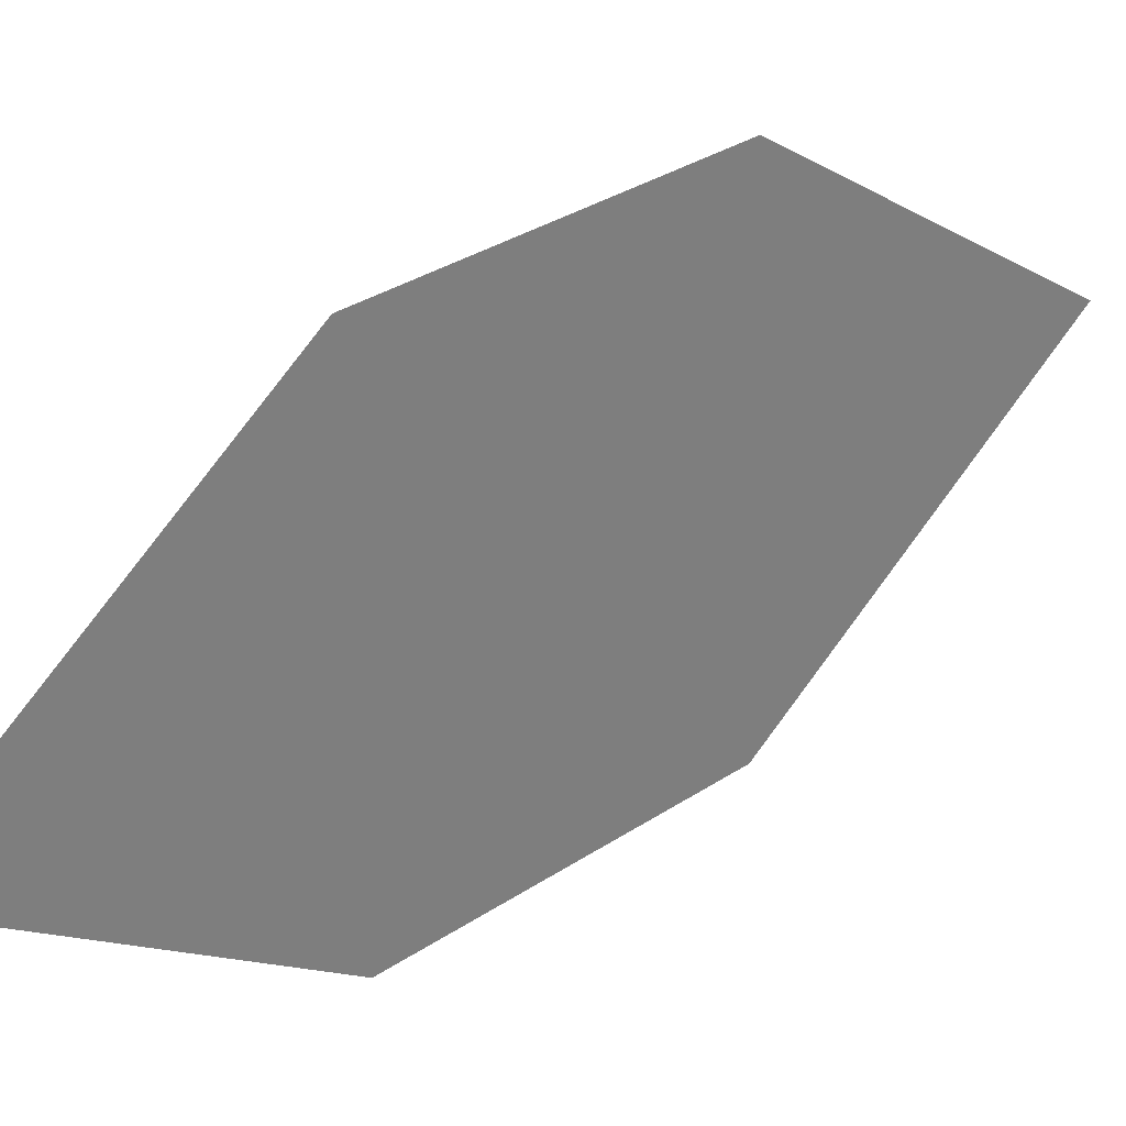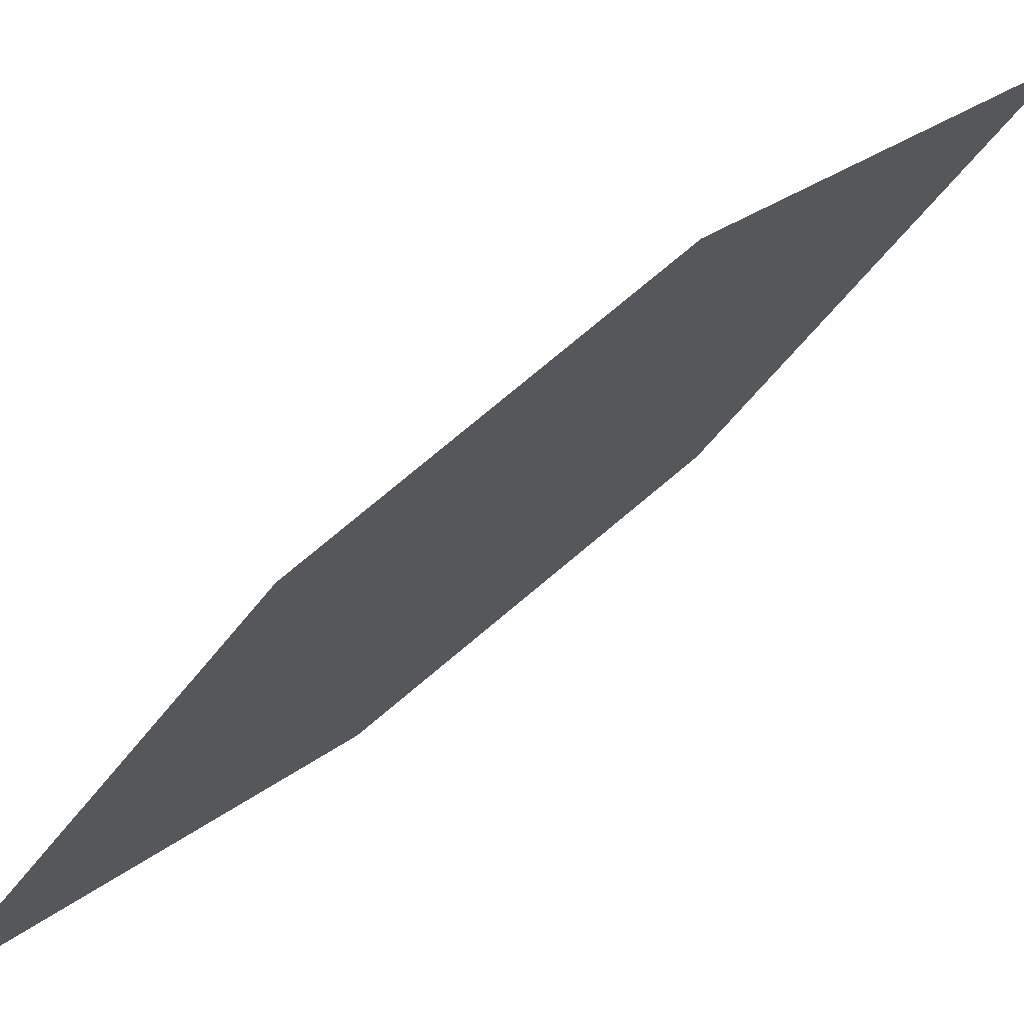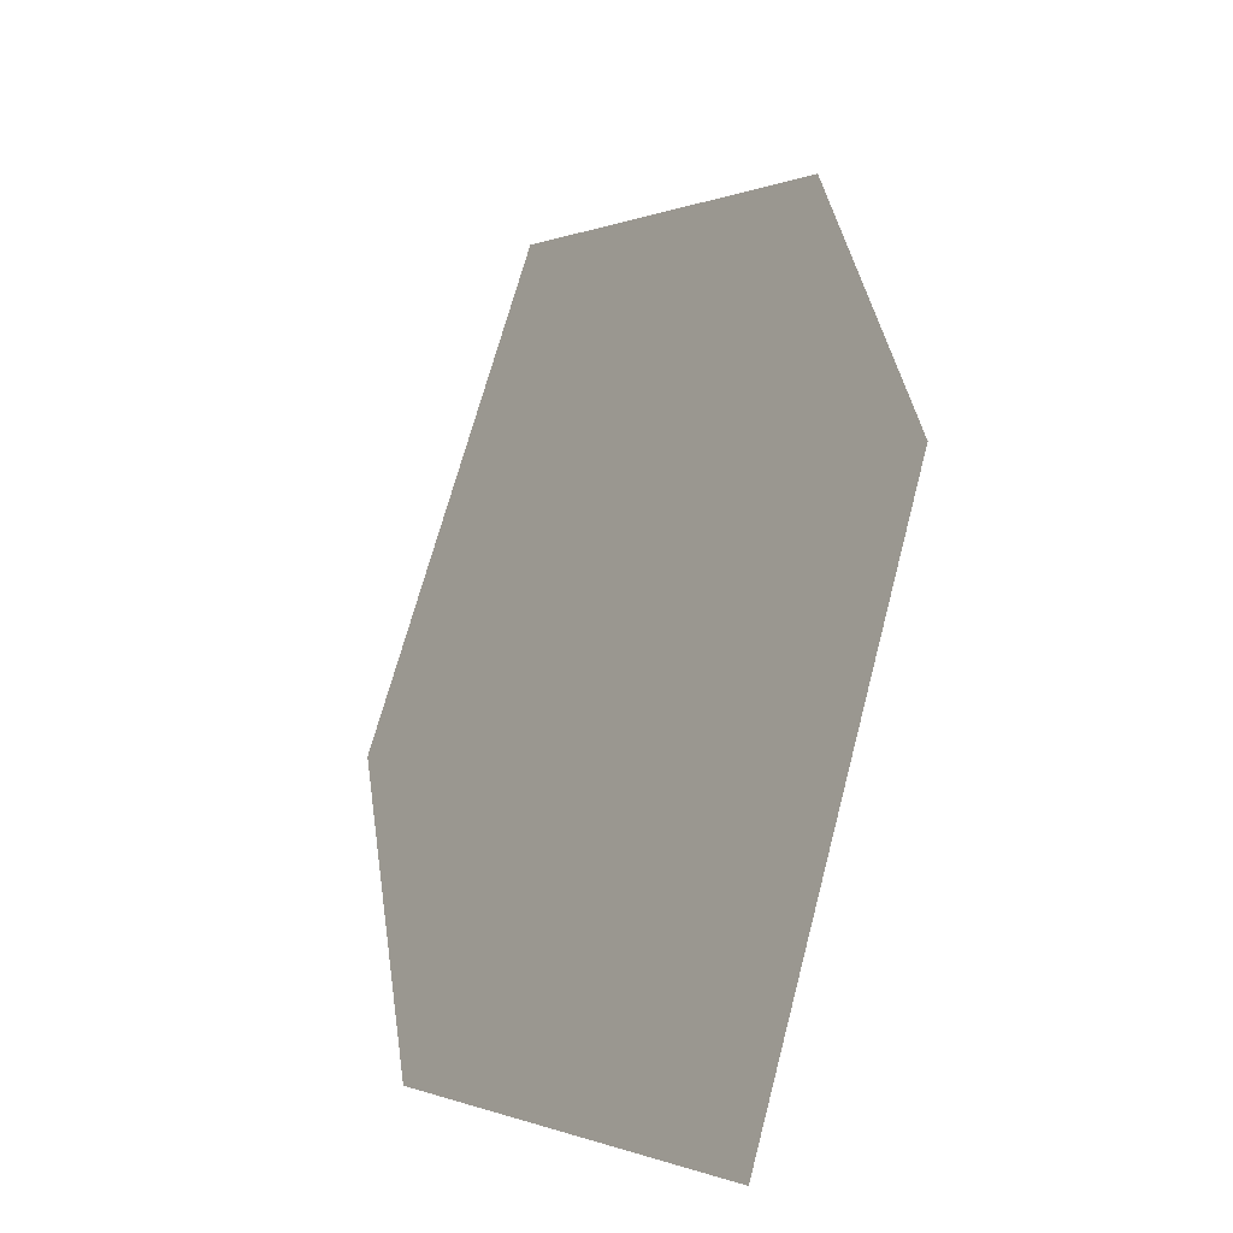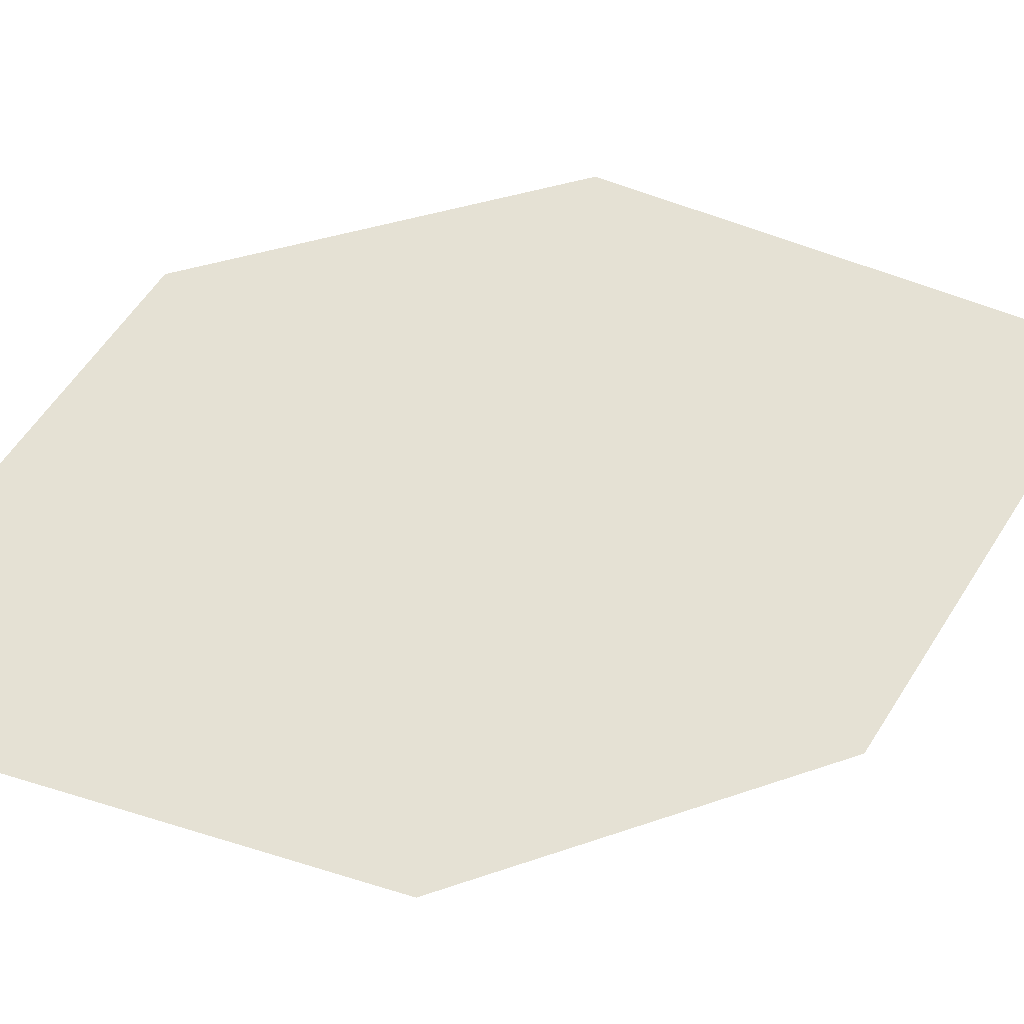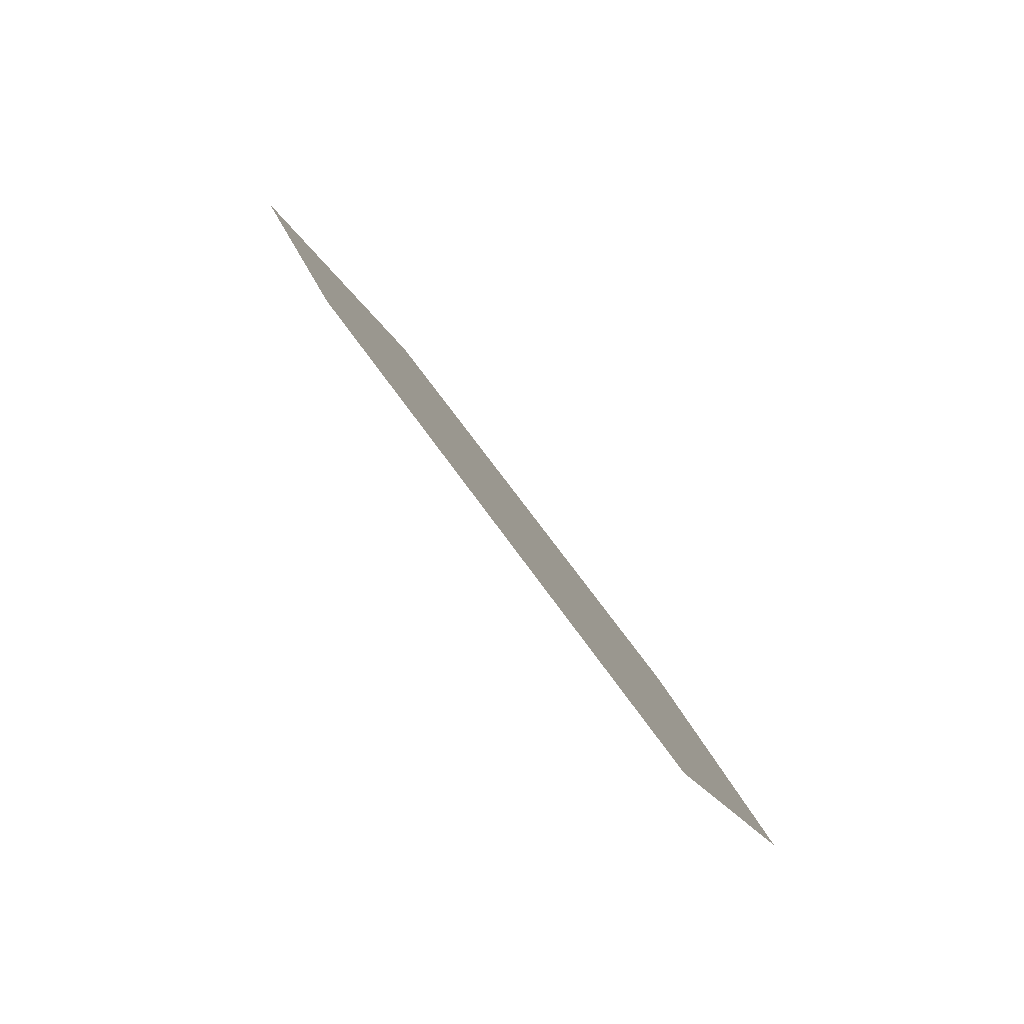
<metadata>
{"format":"obj","ext":"obj","renderer":"f3d","projection":"perspective","resolution":1024,"background":"white","views":[{"elev":-8.7,"azim":-100.6,"up":"+Y"},{"elev":33.7,"azim":-97.3,"up":"+Y"},{"elev":3.8,"azim":-164.2,"up":"+Y"},{"elev":-56.6,"azim":-67.0,"up":"+Y"},{"elev":43.2,"azim":11.8,"up":"+Y"}]}
</metadata>
<code>
o leaves.197
v 0.1472 0.2389 1.881
v 0.1757 0.236 1.914
v 0.1847 0.2865 1.968
v 0.1438 0.2735 1.907
v 0.1563 0.2894 1.936
v 0.1882 0.2518 1.942
f 1 2 6 3
f 1 3 5 4

</code>
